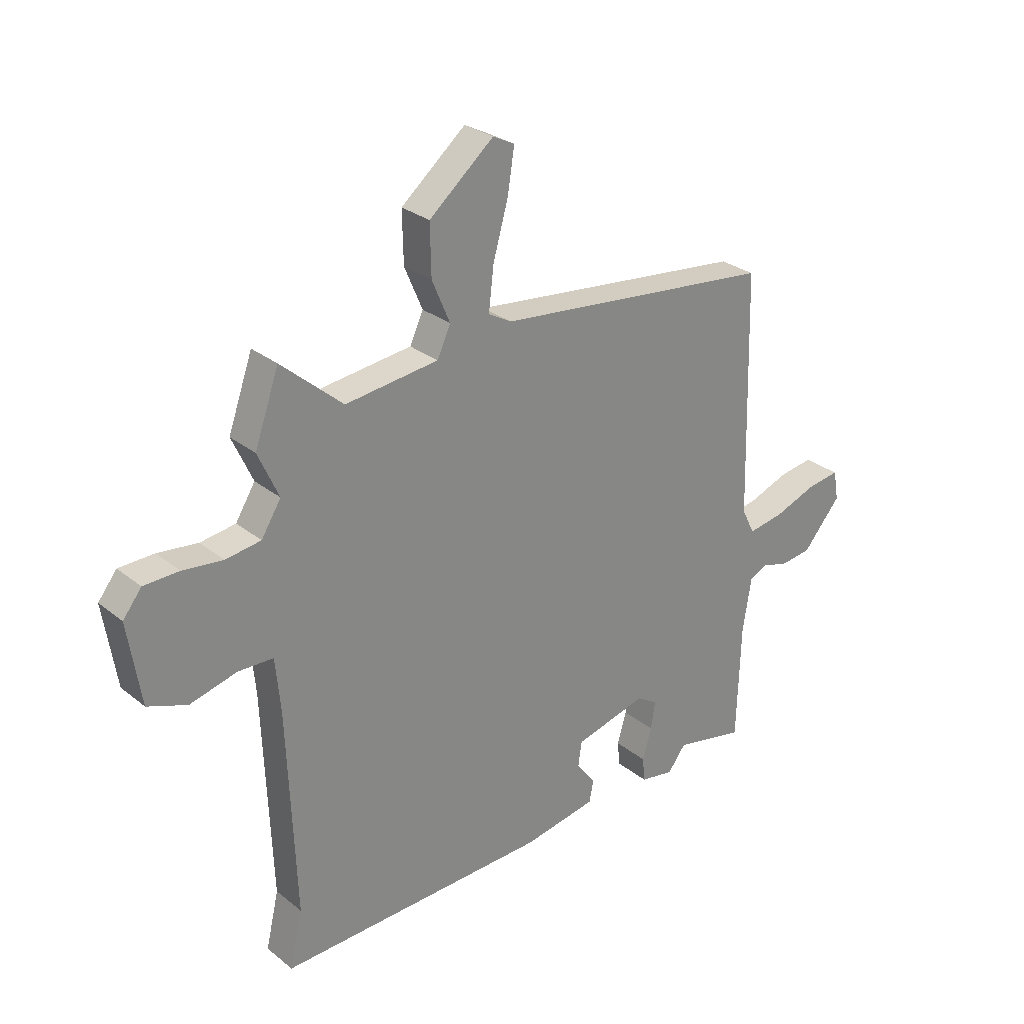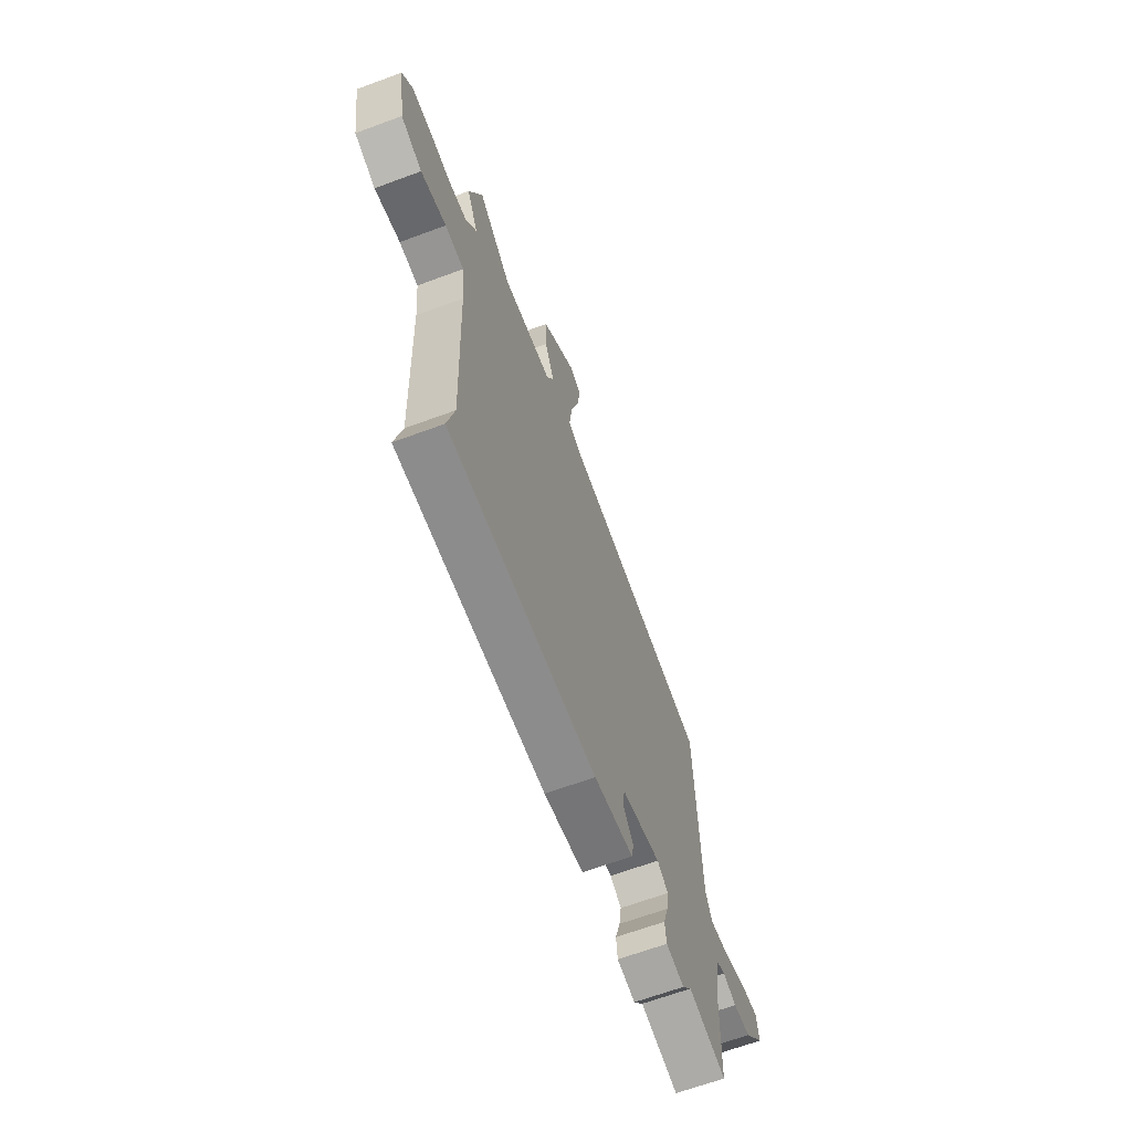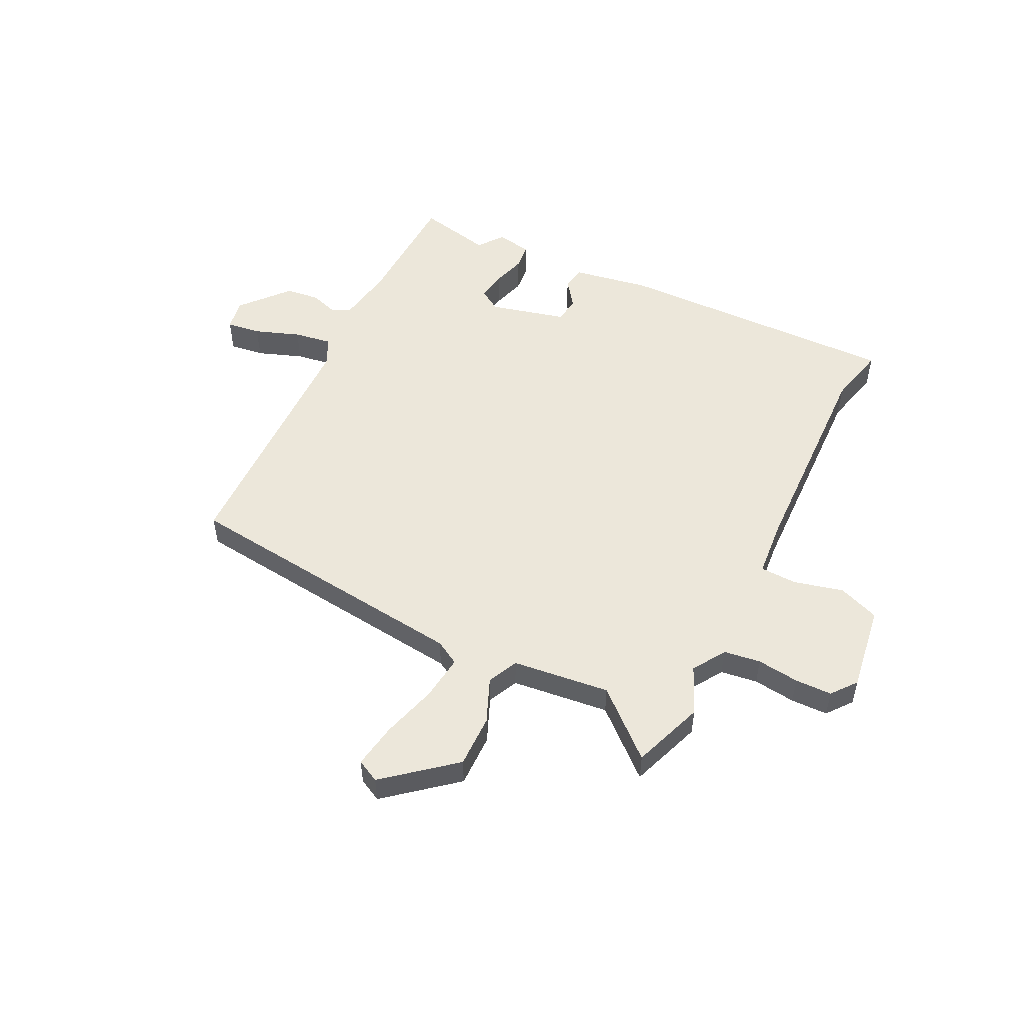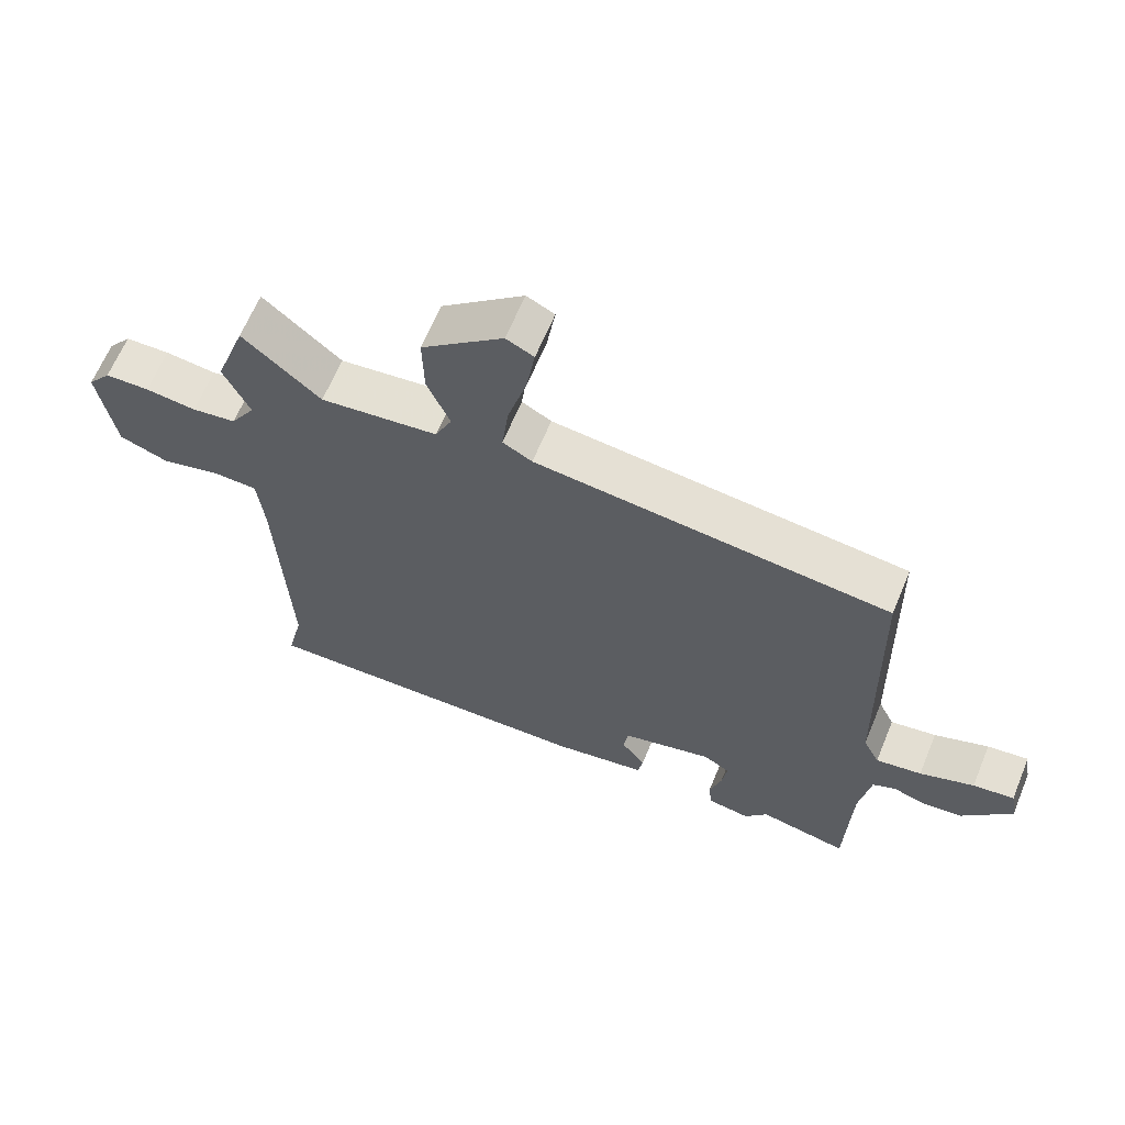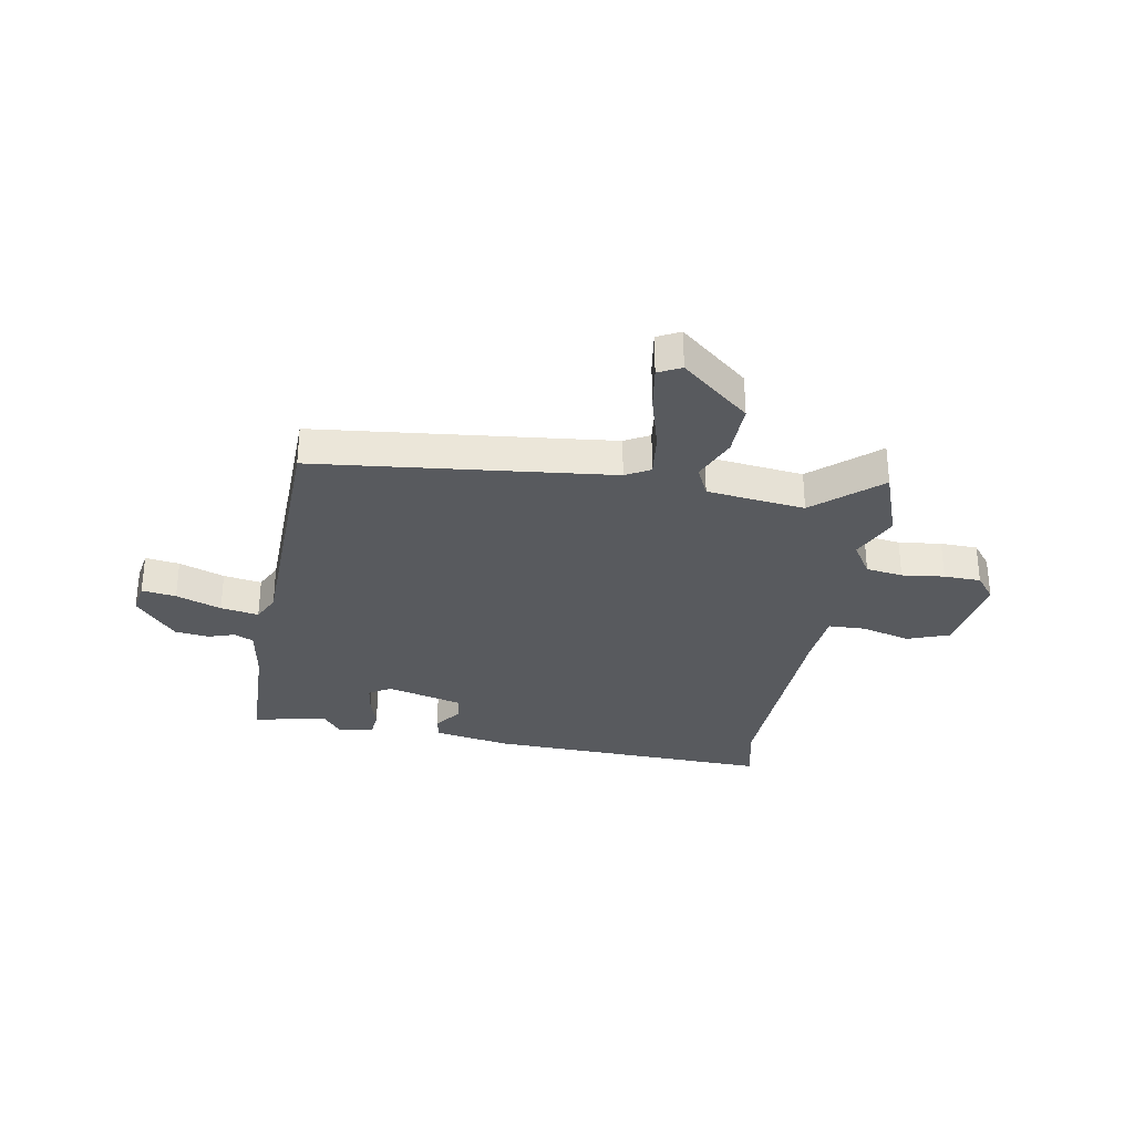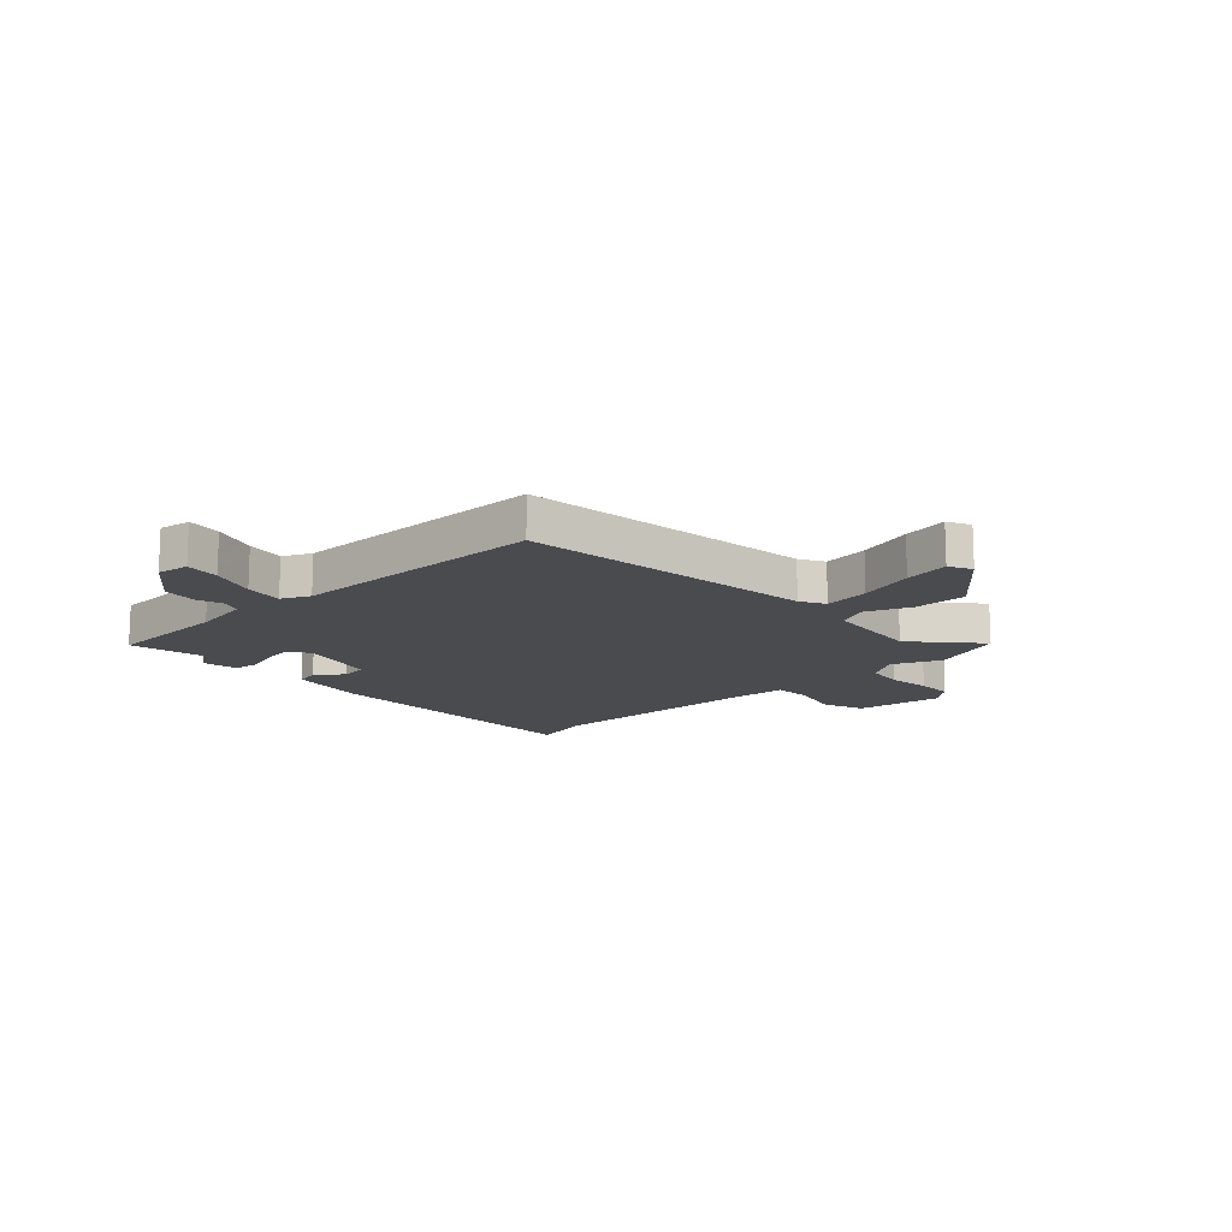
<metadata>
{"format":"obj","ext":"obj","renderer":"f3d","projection":"perspective","resolution":1024,"background":"white","views":[{"elev":27.9,"azim":140.3,"up":"+Z"},{"elev":-66.0,"azim":110.4,"up":"+Z"},{"elev":52.3,"azim":26.7,"up":"+Y"},{"elev":64.3,"azim":-157.5,"up":"+Z"},{"elev":-31.0,"azim":-9.9,"up":"+Y"},{"elev":-14.2,"azim":-46.2,"up":"+Y"}]}
</metadata>
<code>
v -0.514 0.07 0.45
v 0.029 0.07 0.508
v 0.074 0.07 0.533
v 0.064 0.07 0.617
v 0.035 0.07 0.72
v 0.022 0.07 0.803
v 0.064 0.07 0.824
v 0.189 0.07 0.719
v 0.187 0.07 0.621
v 0.152 0.07 0.539
v 0.178 0.07 0.483
v 0.358 0.07 0.461
v 0.477 0.07 0.564
v 0.524 0.07 0.431
v 0.484 0.07 0.343
v 0.522 0.07 0.282
v 0.59 0.07 0.272
v 0.668 0.07 0.281
v 0.736 0.07 0.279
v 0.772 0.07 0.233
v 0.747 0.07 0.074
v 0.671 0.07 0.046
v 0.58 0.07 0.07
v 0.512 0.07 0.068
v 0.502 0.07 -0.037
v 0.486 0.07 -0.437
v 0.511 0.07 -0.546
v -0.017 0.07 -0.529
v -0.159 0.07 -0.503
v -0.167 0.07 -0.461
v -0.13 0.07 -0.411
v -0.137 0.07 -0.363
v -0.277 0.07 -0.326
v -0.317 0.07 -0.351
v -0.309 0.07 -0.405
v -0.291 0.07 -0.466
v -0.296 0.07 -0.514
v -0.361 0.07 -0.525
v -0.396 0.07 -0.479
v -0.532 0.07 -0.507
v -0.539 0.07 -0.28
v -0.556 0.07 -0.175
v -0.591 0.07 -0.158
v -0.64 0.07 -0.174
v -0.703 0.07 -0.166
v -0.777 0.07 -0.079
v -0.767 0.07 -0.021
v -0.704 0.07 -0.03
v -0.621 0.07 -0.061
v -0.551 0.07 -0.073
v -0.526 0.07 -0.022
v -0.514 0 0.45
v 0.029 0 0.508
v 0.074 0 0.533
v 0.064 0 0.617
v 0.035 0 0.72
v 0.022 0 0.803
v 0.064 0 0.824
v 0.189 0 0.719
v 0.187 0 0.621
v 0.152 0 0.539
v 0.178 0 0.483
v 0.358 0 0.461
v 0.477 0 0.564
v 0.524 0 0.431
v 0.484 0 0.343
v 0.522 0 0.282
v 0.59 0 0.272
v 0.668 0 0.281
v 0.736 0 0.279
v 0.772 0 0.233
v 0.747 0 0.074
v 0.671 0 0.046
v 0.58 0 0.07
v 0.512 0 0.068
v 0.502 0 -0.037
v 0.486 0 -0.437
v 0.511 0 -0.546
v -0.017 0 -0.529
v -0.159 0 -0.503
v -0.167 0 -0.461
v -0.13 0 -0.411
v -0.137 0 -0.363
v -0.277 0 -0.326
v -0.317 0 -0.351
v -0.309 0 -0.405
v -0.291 0 -0.466
v -0.296 0 -0.514
v -0.361 0 -0.525
v -0.396 0 -0.479
v -0.532 0 -0.507
v -0.539 0 -0.28
v -0.556 0 -0.175
v -0.591 0 -0.158
v -0.64 0 -0.174
v -0.703 0 -0.166
v -0.777 0 -0.079
v -0.767 0 -0.021
v -0.704 0 -0.03
v -0.621 0 -0.061
v -0.551 0 -0.073
v -0.526 0 -0.022
f 46 47 48 49
f 46 49 50
f 43 44 45 46
f 43 46 50
f 42 43 50 51
f 39 40 41
f 39 41 42 51
f 35 36 37 38
f 34 35 38 39
f 28 29 30 31
f 26 27 28 31
f 25 26 31 32
f 24 25 32 33
f 20 21 22 23
f 20 23 24
f 17 18 19 20
f 16 17 20 24
f 15 16 24 33
f 12 13 14 15
f 11 12 15 33
f 7 8 9 10
f 5 6 7 10
f 4 5 10 11
f 3 4 11
f 2 3 11 33
f 34 39 51 1
f 1 2 33 34
f 100 99 98 97
f 101 100 97
f 97 96 95 94
f 101 97 94
f 102 101 94 93
f 92 91 90
f 102 93 92 90
f 89 88 87 86
f 90 89 86 85
f 82 81 80 79
f 82 79 78 77
f 83 82 77 76
f 84 83 76 75
f 74 73 72 71
f 75 74 71
f 71 70 69 68
f 75 71 68 67
f 84 75 67 66
f 66 65 64 63
f 84 66 63 62
f 61 60 59 58
f 61 58 57 56
f 62 61 56 55
f 62 55 54
f 84 62 54 53
f 52 102 90 85
f 85 84 53 52
f 1 52 53 2
f 2 53 54 3
f 3 54 55 4
f 4 55 56 5
f 5 56 57 6
f 6 57 58 7
f 7 58 59 8
f 8 59 60 9
f 9 60 61 10
f 10 61 62 11
f 11 62 63 12
f 12 63 64 13
f 13 64 65 14
f 14 65 66 15
f 15 66 67 16
f 16 67 68 17
f 17 68 69 18
f 18 69 70 19
f 19 70 71 20
f 20 71 72 21
f 21 72 73 22
f 22 73 74 23
f 23 74 75 24
f 24 75 76 25
f 25 76 77 26
f 26 77 78 27
f 27 78 79 28
f 28 79 80 29
f 29 80 81 30
f 30 81 82 31
f 31 82 83 32
f 32 83 84 33
f 33 84 85 34
f 34 85 86 35
f 35 86 87 36
f 36 87 88 37
f 37 88 89 38
f 38 89 90 39
f 39 90 91 40
f 40 91 92 41
f 41 92 93 42
f 42 93 94 43
f 43 94 95 44
f 44 95 96 45
f 45 96 97 46
f 46 97 98 47
f 47 98 99 48
f 48 99 100 49
f 49 100 101 50
f 50 101 102 51
f 51 102 52 1

</code>
